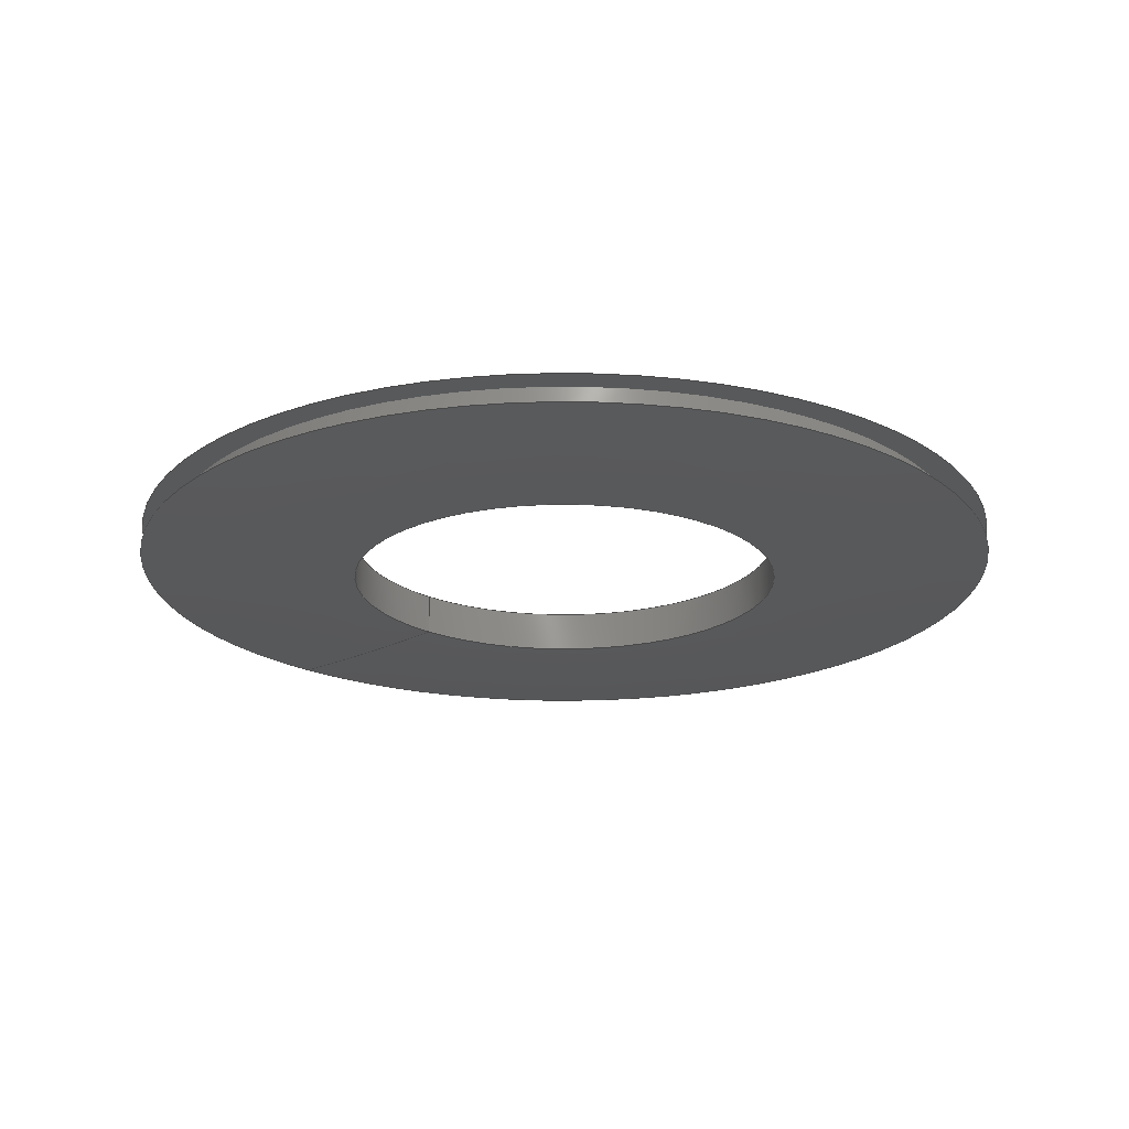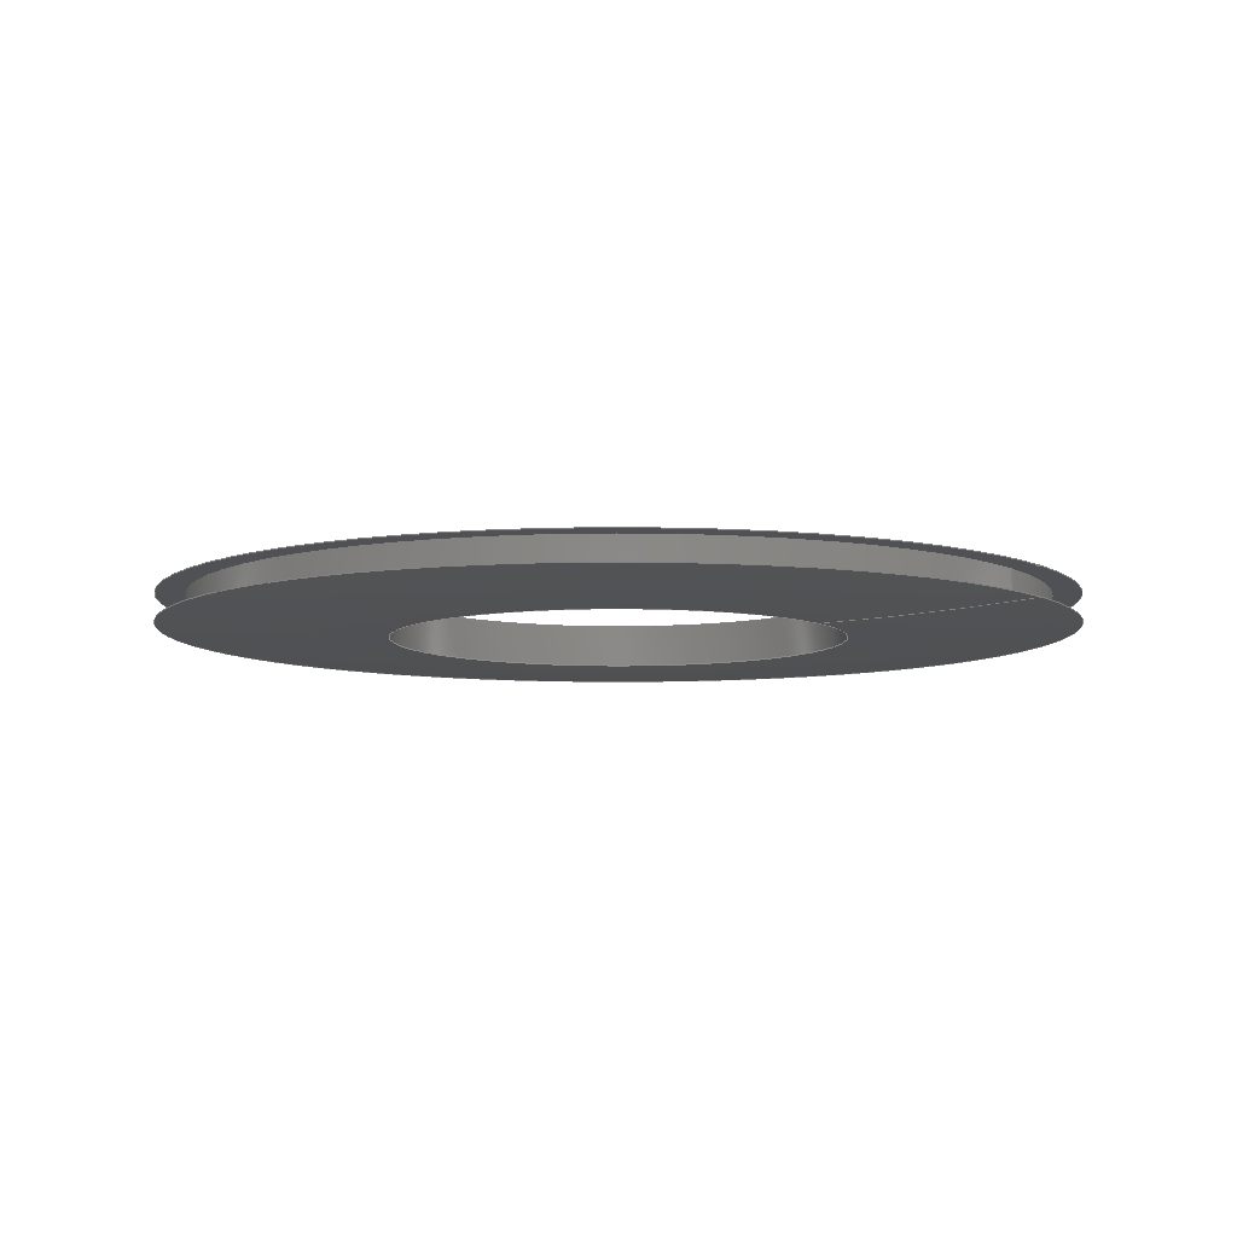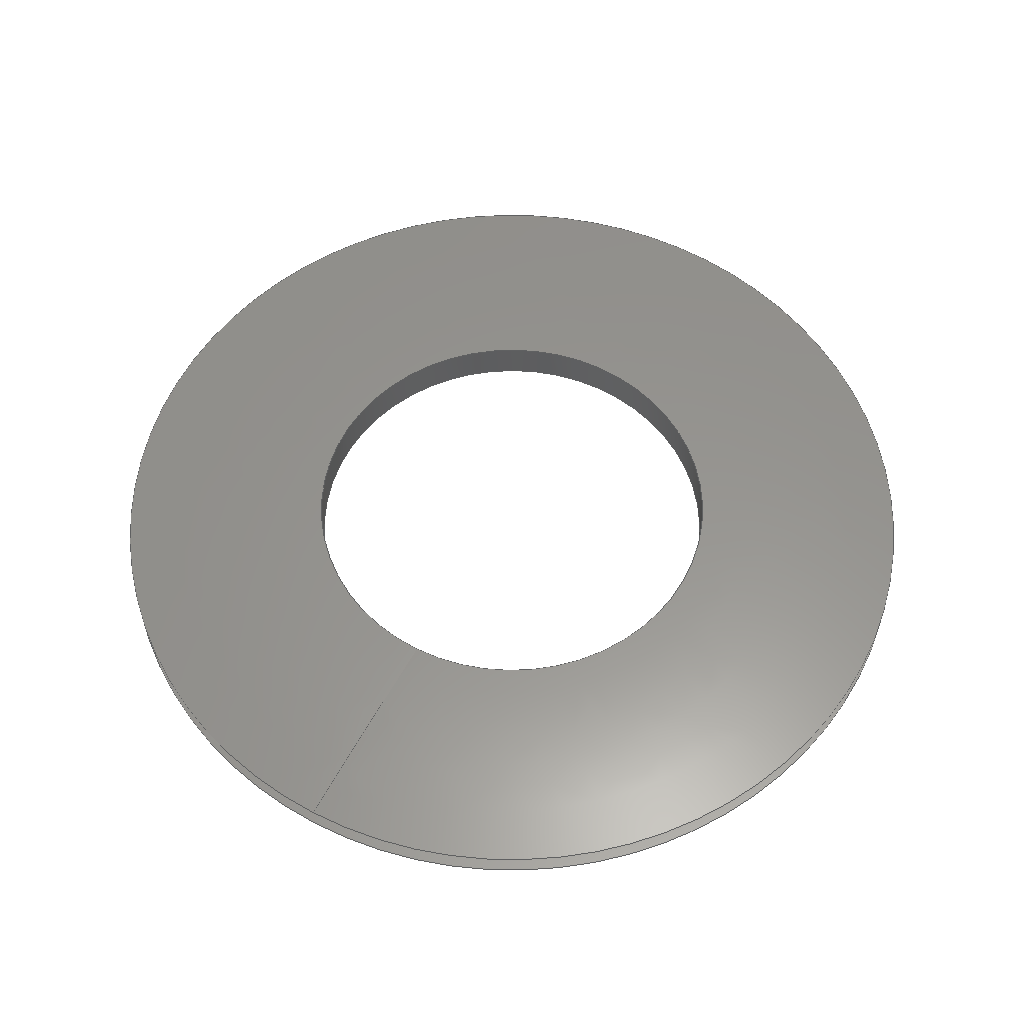
<metadata>
{"format":"step","ext":"stp","renderer":"f3d","projection":"perspective","resolution":1024,"background":"white","views":[{"elev":-20.6,"azim":136.3,"up":"+Y"},{"elev":-7.6,"azim":-56.3,"up":"+Y"},{"elev":57.3,"azim":28.5,"up":"+Y"}]}
</metadata>
<code>
ISO-10303-21;
DATA;
#1=MECHANICAL_DESIGN_GEOMETRIC_PRESENTATION_REPRESENTATION('',(#4),#274);
#2=SHAPE_REPRESENTATION_RELATIONSHIP('SRR','None',#284,#3);
#3=ADVANCED_BREP_SHAPE_REPRESENTATION('',(#5),#273);
#4=STYLED_ITEM('',(#293),#5);
#5=MANIFOLD_SOLID_BREP('Body1',#112);
#6=(
BOUNDED_SURFACE()
B_SPLINE_SURFACE(2,2,((#200,#201,#202,#203,#204,#205,#206,#207,#208),(#209,
#210,#211,#212,#213,#214,#215,#216,#217),(#218,#219,#220,#221,#222,#223,
#224,#225,#226)),.UNSPECIFIED.,.F.,.T.,.F.)
B_SPLINE_SURFACE_WITH_KNOTS((3,3),(3,2,2,2,3),(1.508,1.571),
(-3.142,-1.571,0,1.571,3.142),
 .UNSPECIFIED.)
GEOMETRIC_REPRESENTATION_ITEM()
RATIONAL_B_SPLINE_SURFACE(((1,0.7071,1,0.7071,1,
0.7071,1,0.7071,1),(0.9995,0.7068,
0.9995,0.7068,0.9995,0.7068,0.9995,
0.7068,0.9995),(1,0.7071,1,0.7071,
1,0.7071,1,0.7071,1)))
REPRESENTATION_ITEM('')
SURFACE()
);
#7=(
BOUNDED_SURFACE()
B_SPLINE_SURFACE(2,2,((#238,#239,#240,#241,#242,#243,#244,#245,#246),(#247,
#248,#249,#250,#251,#252,#253,#254,#255),(#256,#257,#258,#259,#260,#261,
#262,#263,#264)),.UNSPECIFIED.,.F.,.T.,.F.)
B_SPLINE_SURFACE_WITH_KNOTS((3,3),(3,2,2,2,3),(-1.571,-1.508),
(-3.142,-1.571,0,1.571,3.142),
 .UNSPECIFIED.)
GEOMETRIC_REPRESENTATION_ITEM()
RATIONAL_B_SPLINE_SURFACE(((1,0.7071,1,0.7071,1,
0.7071,1,0.7071,1),(0.9995,0.7068,
0.9995,0.7068,0.9995,0.7068,
0.9995,0.7068,0.9995),(1,0.7071,
1,0.7071,1,0.7071,1,0.7071,1)))
REPRESENTATION_ITEM('')
SURFACE()
);
#8=FACE_BOUND('',#20,.T.);
#9=FACE_BOUND('',#25,.T.);
#10=PLANE('',#131);
#11=PLANE('',#143);
#12=FACE_OUTER_BOUND('',#18,.T.);
#13=FACE_OUTER_BOUND('',#19,.T.);
#14=FACE_OUTER_BOUND('',#21,.T.);
#15=FACE_OUTER_BOUND('',#22,.T.);
#16=FACE_OUTER_BOUND('',#23,.T.);
#17=FACE_OUTER_BOUND('',#24,.T.);
#18=EDGE_LOOP('',(#72,#73,#74,#75,#76,#77));
#19=EDGE_LOOP('',(#78,#79));
#20=EDGE_LOOP('',(#80,#81));
#21=EDGE_LOOP('',(#82,#83,#84,#85,#86,#87));
#22=EDGE_LOOP('',(#88,#89,#90,#91,#92,#93));
#23=EDGE_LOOP('',(#94,#95,#96,#97,#98,#99));
#24=EDGE_LOOP('',(#100,#101));
#25=EDGE_LOOP('',(#102,#103));
#26=LINE('',#191,#28);
#27=LINE('',#234,#29);
#28=VECTOR('',#152,1.875);
#29=VECTOR('',#171,1);
#30=CIRCLE('',#127,1.875);
#31=CIRCLE('',#128,1.875);
#32=CIRCLE('',#129,1.875);
#33=CIRCLE('',#130,1.875);
#34=CIRCLE('',#132,2);
#35=CIRCLE('',#133,2);
#36=CIRCLE('',#134,1);
#37=CIRCLE('',#135,1);
#38=CIRCLE('',#136,16.02);
#39=CIRCLE('',#138,1);
#40=CIRCLE('',#139,1);
#41=CIRCLE('',#140,2);
#42=CIRCLE('',#141,2);
#43=CIRCLE('',#142,16.02);
#44=VERTEX_POINT('',#186);
#45=VERTEX_POINT('',#187);
#46=VERTEX_POINT('',#190);
#47=VERTEX_POINT('',#192);
#48=VERTEX_POINT('',#196);
#49=VERTEX_POINT('',#197);
#50=VERTEX_POINT('',#227);
#51=VERTEX_POINT('',#228);
#52=VERTEX_POINT('',#233);
#53=VERTEX_POINT('',#235);
#54=VERTEX_POINT('',#265);
#55=VERTEX_POINT('',#266);
#56=EDGE_CURVE('',#44,#45,#30,.T.);
#57=EDGE_CURVE('',#45,#44,#31,.T.);
#58=EDGE_CURVE('',#45,#46,#26,.T.);
#59=EDGE_CURVE('',#46,#47,#32,.T.);
#60=EDGE_CURVE('',#47,#46,#33,.T.);
#61=EDGE_CURVE('',#48,#49,#34,.T.);
#62=EDGE_CURVE('',#49,#48,#35,.T.);
#63=EDGE_CURVE('',#50,#51,#36,.T.);
#64=EDGE_CURVE('',#51,#50,#37,.T.);
#65=EDGE_CURVE('',#51,#49,#38,.T.);
#66=EDGE_CURVE('',#51,#52,#27,.T.);
#67=EDGE_CURVE('',#53,#52,#39,.T.);
#68=EDGE_CURVE('',#52,#53,#40,.T.);
#69=EDGE_CURVE('',#54,#55,#41,.T.);
#70=EDGE_CURVE('',#55,#54,#42,.T.);
#71=EDGE_CURVE('',#55,#52,#43,.T.);
#72=ORIENTED_EDGE('',*,*,#56,.F.);
#73=ORIENTED_EDGE('',*,*,#57,.F.);
#74=ORIENTED_EDGE('',*,*,#58,.T.);
#75=ORIENTED_EDGE('',*,*,#59,.T.);
#76=ORIENTED_EDGE('',*,*,#60,.T.);
#77=ORIENTED_EDGE('',*,*,#58,.F.);
#78=ORIENTED_EDGE('',*,*,#61,.F.);
#79=ORIENTED_EDGE('',*,*,#62,.F.);
#80=ORIENTED_EDGE('',*,*,#56,.T.);
#81=ORIENTED_EDGE('',*,*,#57,.T.);
#82=ORIENTED_EDGE('',*,*,#63,.F.);
#83=ORIENTED_EDGE('',*,*,#64,.F.);
#84=ORIENTED_EDGE('',*,*,#65,.T.);
#85=ORIENTED_EDGE('',*,*,#62,.T.);
#86=ORIENTED_EDGE('',*,*,#61,.T.);
#87=ORIENTED_EDGE('',*,*,#65,.F.);
#88=ORIENTED_EDGE('',*,*,#63,.T.);
#89=ORIENTED_EDGE('',*,*,#66,.T.);
#90=ORIENTED_EDGE('',*,*,#67,.F.);
#91=ORIENTED_EDGE('',*,*,#68,.F.);
#92=ORIENTED_EDGE('',*,*,#66,.F.);
#93=ORIENTED_EDGE('',*,*,#64,.T.);
#94=ORIENTED_EDGE('',*,*,#69,.F.);
#95=ORIENTED_EDGE('',*,*,#70,.F.);
#96=ORIENTED_EDGE('',*,*,#71,.T.);
#97=ORIENTED_EDGE('',*,*,#68,.T.);
#98=ORIENTED_EDGE('',*,*,#67,.T.);
#99=ORIENTED_EDGE('',*,*,#71,.F.);
#100=ORIENTED_EDGE('',*,*,#69,.T.);
#101=ORIENTED_EDGE('',*,*,#70,.T.);
#102=ORIENTED_EDGE('',*,*,#60,.F.);
#103=ORIENTED_EDGE('',*,*,#59,.F.);
#104=CYLINDRICAL_SURFACE('',#126,1.875);
#105=CYLINDRICAL_SURFACE('',#137,1);
#106=ADVANCED_FACE('',(#12),#104,.T.);
#107=ADVANCED_FACE('',(#13,#8),#10,.T.);
#108=ADVANCED_FACE('',(#14),#6,.F.);
#109=ADVANCED_FACE('',(#15),#105,.F.);
#110=ADVANCED_FACE('',(#16),#7,.F.);
#111=ADVANCED_FACE('',(#17,#9),#11,.T.);
#112=CLOSED_SHELL('',(#106,#107,#108,#109,#110,#111));
#113=DERIVED_UNIT_ELEMENT(#115,1);
#114=DERIVED_UNIT_ELEMENT(#278,3);
#115=(
MASS_UNIT()
NAMED_UNIT(*)
SI_UNIT(.KILO.,.GRAM.)
);
#116=DERIVED_UNIT((#113,#114));
#117=MEASURE_REPRESENTATION_ITEM('density measure',
POSITIVE_RATIO_MEASURE(7850),#116);
#118=PROPERTY_DEFINITION_REPRESENTATION(#123,#120);
#119=PROPERTY_DEFINITION_REPRESENTATION(#124,#121);
#120=REPRESENTATION('material name',(#122),#273);
#121=REPRESENTATION('density',(#117),#273);
#122=DESCRIPTIVE_REPRESENTATION_ITEM('Steel','Steel');
#123=PROPERTY_DEFINITION('material property','material name',#286);
#124=PROPERTY_DEFINITION('material property','density of part',#286);
#125=AXIS2_PLACEMENT_3D('placement',#184,#144,#145);
#126=AXIS2_PLACEMENT_3D('',#185,#146,#147);
#127=AXIS2_PLACEMENT_3D('',#188,#148,#149);
#128=AXIS2_PLACEMENT_3D('',#189,#150,#151);
#129=AXIS2_PLACEMENT_3D('',#193,#153,#154);
#130=AXIS2_PLACEMENT_3D('',#194,#155,#156);
#131=AXIS2_PLACEMENT_3D('',#195,#157,#158);
#132=AXIS2_PLACEMENT_3D('',#198,#159,#160);
#133=AXIS2_PLACEMENT_3D('',#199,#161,#162);
#134=AXIS2_PLACEMENT_3D('',#229,#163,#164);
#135=AXIS2_PLACEMENT_3D('',#230,#165,#166);
#136=AXIS2_PLACEMENT_3D('',#231,#167,#168);
#137=AXIS2_PLACEMENT_3D('',#232,#169,#170);
#138=AXIS2_PLACEMENT_3D('',#236,#172,#173);
#139=AXIS2_PLACEMENT_3D('',#237,#174,#175);
#140=AXIS2_PLACEMENT_3D('',#267,#176,#177);
#141=AXIS2_PLACEMENT_3D('',#268,#178,#179);
#142=AXIS2_PLACEMENT_3D('',#269,#180,#181);
#143=AXIS2_PLACEMENT_3D('',#270,#182,#183);
#144=DIRECTION('axis',(0,0,1));
#145=DIRECTION('refdir',(1,0,0));
#146=DIRECTION('center_axis',(0,-1,0));
#147=DIRECTION('ref_axis',(0,0,-1));
#148=DIRECTION('center_axis',(0,-1,0));
#149=DIRECTION('ref_axis',(1,0,0));
#150=DIRECTION('center_axis',(0,-1,0));
#151=DIRECTION('ref_axis',(1,0,0));
#152=DIRECTION('',(0,1,0));
#153=DIRECTION('center_axis',(0,-1,0));
#154=DIRECTION('ref_axis',(1,0,0));
#155=DIRECTION('center_axis',(0,-1,0));
#156=DIRECTION('ref_axis',(1,0,0));
#157=DIRECTION('center_axis',(0,1,0));
#158=DIRECTION('ref_axis',(0,0,1));
#159=DIRECTION('center_axis',(0,-1,0));
#160=DIRECTION('ref_axis',(1,0,0));
#161=DIRECTION('center_axis',(0,-1,0));
#162=DIRECTION('ref_axis',(1,0,0));
#163=DIRECTION('center_axis',(0,-1,0));
#164=DIRECTION('ref_axis',(1,0,0));
#165=DIRECTION('center_axis',(0,-1,0));
#166=DIRECTION('ref_axis',(1,0,0));
#167=DIRECTION('center_axis',(-1,0,-1.225e-16));
#168=DIRECTION('ref_axis',(-1.225e-16,0,1));
#169=DIRECTION('center_axis',(0,-1,0));
#170=DIRECTION('ref_axis',(0,0,-1));
#171=DIRECTION('',(0,1,0));
#172=DIRECTION('center_axis',(0,-1,0));
#173=DIRECTION('ref_axis',(1,0,0));
#174=DIRECTION('center_axis',(0,-1,0));
#175=DIRECTION('ref_axis',(1,0,0));
#176=DIRECTION('center_axis',(0,-1,0));
#177=DIRECTION('ref_axis',(1,0,0));
#178=DIRECTION('center_axis',(0,-1,0));
#179=DIRECTION('ref_axis',(1,0,0));
#180=DIRECTION('center_axis',(-1,0,-1.225e-16));
#181=DIRECTION('ref_axis',(-1.225e-16,0,1));
#182=DIRECTION('center_axis',(0,-1,0));
#183=DIRECTION('ref_axis',(0,0,-1));
#184=CARTESIAN_POINT('',(0,0,0));
#185=CARTESIAN_POINT('Origin',(0,1.079e-14,0));
#186=CARTESIAN_POINT('',(0,-0.0625,-1.875));
#187=CARTESIAN_POINT('',(-2.296e-16,-0.0625,1.875));
#188=CARTESIAN_POINT('Origin',(0,-0.0625,0));
#189=CARTESIAN_POINT('Origin',(0,-0.0625,0));
#190=CARTESIAN_POINT('',(-2.296e-16,0.0625,1.875));
#191=CARTESIAN_POINT('',(-2.296e-16,1.079e-14,1.875));
#192=CARTESIAN_POINT('',(0,0.0625,-1.875));
#193=CARTESIAN_POINT('Origin',(0,0.0625,0));
#194=CARTESIAN_POINT('Origin',(0,0.0625,0));
#195=CARTESIAN_POINT('Origin',(0,-0.0625,-2));
#196=CARTESIAN_POINT('',(0,-0.0625,-2));
#197=CARTESIAN_POINT('',(-2.449e-16,-0.0625,2));
#198=CARTESIAN_POINT('Origin',(0,-0.0625,0));
#199=CARTESIAN_POINT('Origin',(0,-0.0625,0));
#200=CARTESIAN_POINT('Ctrl Pts',(0,-0.0625,2));
#201=CARTESIAN_POINT('Ctrl Pts',(-2,-0.0625,
2));
#202=CARTESIAN_POINT('Ctrl Pts',(-2,-0.0625,
0));
#203=CARTESIAN_POINT('Ctrl Pts',(-2,-0.0625,
-2));
#204=CARTESIAN_POINT('Ctrl Pts',(0,-0.0625,-2));
#205=CARTESIAN_POINT('Ctrl Pts',(2,-0.0625,-2));
#206=CARTESIAN_POINT('Ctrl Pts',(2,-0.0625,0));
#207=CARTESIAN_POINT('Ctrl Pts',(2,-0.0625,2));
#208=CARTESIAN_POINT('Ctrl Pts',(0,-0.0625,2));
#209=CARTESIAN_POINT('Ctrl Pts',(0,-0.09375,1.5));
#210=CARTESIAN_POINT('Ctrl Pts',(-1.5,-0.09375,
1.5));
#211=CARTESIAN_POINT('Ctrl Pts',(-1.5,-0.09375,
0));
#212=CARTESIAN_POINT('Ctrl Pts',(-1.5,-0.09375,
-1.5));
#213=CARTESIAN_POINT('Ctrl Pts',(0,-0.09375,-1.5));
#214=CARTESIAN_POINT('Ctrl Pts',(1.5,-0.09375,-1.5));
#215=CARTESIAN_POINT('Ctrl Pts',(1.5,-0.09375,0));
#216=CARTESIAN_POINT('Ctrl Pts',(1.5,-0.09375,1.5));
#217=CARTESIAN_POINT('Ctrl Pts',(0,-0.09375,1.5));
#218=CARTESIAN_POINT('Ctrl Pts',(0,-0.09375,1));
#219=CARTESIAN_POINT('Ctrl Pts',(-1,-0.09375,
1));
#220=CARTESIAN_POINT('Ctrl Pts',(-1,-0.09375,
0));
#221=CARTESIAN_POINT('Ctrl Pts',(-1,-0.09375,
-1));
#222=CARTESIAN_POINT('Ctrl Pts',(0,-0.09375,-1));
#223=CARTESIAN_POINT('Ctrl Pts',(1,-0.09375,
-1));
#224=CARTESIAN_POINT('Ctrl Pts',(1,-0.09375,
0));
#225=CARTESIAN_POINT('Ctrl Pts',(1,-0.09375,
1));
#226=CARTESIAN_POINT('Ctrl Pts',(0,-0.09375,1));
#227=CARTESIAN_POINT('',(0,-0.09375,-1));
#228=CARTESIAN_POINT('',(-1.225e-16,-0.09375,1));
#229=CARTESIAN_POINT('Origin',(0,-0.09375,0));
#230=CARTESIAN_POINT('Origin',(0,-0.09375,0));
#231=CARTESIAN_POINT('Origin',(-1.225e-16,15.92,1));
#232=CARTESIAN_POINT('Origin',(0,-9.507e-16,0));
#233=CARTESIAN_POINT('',(-1.225e-16,0.09375,1));
#234=CARTESIAN_POINT('',(-1.225e-16,-9.507e-16,1));
#235=CARTESIAN_POINT('',(0,0.09375,-1));
#236=CARTESIAN_POINT('Origin',(0,0.09375,0));
#237=CARTESIAN_POINT('Origin',(0,0.09375,0));
#238=CARTESIAN_POINT('Ctrl Pts',(0,0.09375,1));
#239=CARTESIAN_POINT('Ctrl Pts',(-1,0.09375,
1));
#240=CARTESIAN_POINT('Ctrl Pts',(-1,0.09375,
0));
#241=CARTESIAN_POINT('Ctrl Pts',(-1,0.09375,
-1));
#242=CARTESIAN_POINT('Ctrl Pts',(0,0.09375,-1));
#243=CARTESIAN_POINT('Ctrl Pts',(1,0.09375,-1));
#244=CARTESIAN_POINT('Ctrl Pts',(1,0.09375,0));
#245=CARTESIAN_POINT('Ctrl Pts',(1,0.09375,1));
#246=CARTESIAN_POINT('Ctrl Pts',(0,0.09375,1));
#247=CARTESIAN_POINT('Ctrl Pts',(0,0.09375,1.5));
#248=CARTESIAN_POINT('Ctrl Pts',(-1.5,0.09375,1.5));
#249=CARTESIAN_POINT('Ctrl Pts',(-1.5,0.09375,0));
#250=CARTESIAN_POINT('Ctrl Pts',(-1.5,0.09375,-1.5));
#251=CARTESIAN_POINT('Ctrl Pts',(0,0.09375,-1.5));
#252=CARTESIAN_POINT('Ctrl Pts',(1.5,0.09375,-1.5));
#253=CARTESIAN_POINT('Ctrl Pts',(1.5,0.09375,0));
#254=CARTESIAN_POINT('Ctrl Pts',(1.5,0.09375,1.5));
#255=CARTESIAN_POINT('Ctrl Pts',(0,0.09375,1.5));
#256=CARTESIAN_POINT('Ctrl Pts',(0,0.0625,2));
#257=CARTESIAN_POINT('Ctrl Pts',(-2,0.0625,2));
#258=CARTESIAN_POINT('Ctrl Pts',(-2,0.0625,0));
#259=CARTESIAN_POINT('Ctrl Pts',(-2,0.0625,-2));
#260=CARTESIAN_POINT('Ctrl Pts',(0,0.0625,-2));
#261=CARTESIAN_POINT('Ctrl Pts',(2,0.0625,-2));
#262=CARTESIAN_POINT('Ctrl Pts',(2,0.0625,0));
#263=CARTESIAN_POINT('Ctrl Pts',(2,0.0625,2));
#264=CARTESIAN_POINT('Ctrl Pts',(0,0.0625,2));
#265=CARTESIAN_POINT('',(0,0.0625,-2));
#266=CARTESIAN_POINT('',(-2.449e-16,0.0625,2));
#267=CARTESIAN_POINT('Origin',(0,0.0625,0));
#268=CARTESIAN_POINT('Origin',(0,0.0625,0));
#269=CARTESIAN_POINT('Origin',(-1.225e-16,-15.92,
1));
#270=CARTESIAN_POINT('Origin',(0,0.0625,-1.875));
#271=UNCERTAINTY_MEASURE_WITH_UNIT(LENGTH_MEASURE(0.0003937),
#276,'DISTANCE_ACCURACY_VALUE',
'Maximum model space distance between geometric entities at asserted c
onnectivities');
#272=UNCERTAINTY_MEASURE_WITH_UNIT(LENGTH_MEASURE(0.0003937),
#276,'DISTANCE_ACCURACY_VALUE',
'Maximum model space distance between geometric entities at asserted c
onnectivities');
#273=(
GEOMETRIC_REPRESENTATION_CONTEXT(3)
GLOBAL_UNCERTAINTY_ASSIGNED_CONTEXT((#271))
GLOBAL_UNIT_ASSIGNED_CONTEXT((#276,#281,#280))
REPRESENTATION_CONTEXT('','3D')
);
#274=(
GEOMETRIC_REPRESENTATION_CONTEXT(3)
GLOBAL_UNCERTAINTY_ASSIGNED_CONTEXT((#272))
GLOBAL_UNIT_ASSIGNED_CONTEXT((#276,#281,#280))
REPRESENTATION_CONTEXT('','3D')
);
#275=DIMENSIONAL_EXPONENTS(1,0,0,0,0,0,0);
#276=(
CONVERSION_BASED_UNIT('inch',#279)
LENGTH_UNIT()
NAMED_UNIT(#275)
);
#277=(
LENGTH_UNIT()
NAMED_UNIT(*)
SI_UNIT(.MILLI.,.METRE.)
);
#278=(
LENGTH_UNIT()
NAMED_UNIT(*)
SI_UNIT($,.METRE.)
);
#279=LENGTH_MEASURE_WITH_UNIT(LENGTH_MEASURE(25.4),#277);
#280=(
NAMED_UNIT(*)
SI_UNIT($,.STERADIAN.)
SOLID_ANGLE_UNIT()
);
#281=(
NAMED_UNIT(*)
PLANE_ANGLE_UNIT()
SI_UNIT($,.RADIAN.)
);
#282=SHAPE_DEFINITION_REPRESENTATION(#283,#284);
#283=PRODUCT_DEFINITION_SHAPE('',$,#286);
#284=SHAPE_REPRESENTATION('',(#125),#273);
#285=PRODUCT_DEFINITION_CONTEXT('part definition',#290,'design');
#286=PRODUCT_DEFINITION('(Unsaved)','(Unsaved)',#287,#285);
#287=PRODUCT_DEFINITION_FORMATION('',$,#292);
#288=PRODUCT_RELATED_PRODUCT_CATEGORY('(Unsaved)','(Unsaved)',(#292));
#289=APPLICATION_PROTOCOL_DEFINITION('international standard',
'automotive_design',2009,#290);
#290=APPLICATION_CONTEXT(
'Core Data for Automotive Mechanical Design Process');
#291=PRODUCT_CONTEXT('part definition',#290,'mechanical');
#292=PRODUCT('(Unsaved)','(Unsaved)',$,(#291));
#293=PRESENTATION_STYLE_ASSIGNMENT((#294));
#294=SURFACE_STYLE_USAGE(.BOTH.,#295);
#295=SURFACE_SIDE_STYLE('',(#296));
#296=SURFACE_STYLE_FILL_AREA(#297);
#297=FILL_AREA_STYLE('Steel - Satin',(#298));
#298=FILL_AREA_STYLE_COLOUR('Steel - Satin',#299);
#299=COLOUR_RGB('Steel - Satin',0.6275,0.6275,0.6275);
ENDSEC;
END-ISO-10303-21;

</code>
